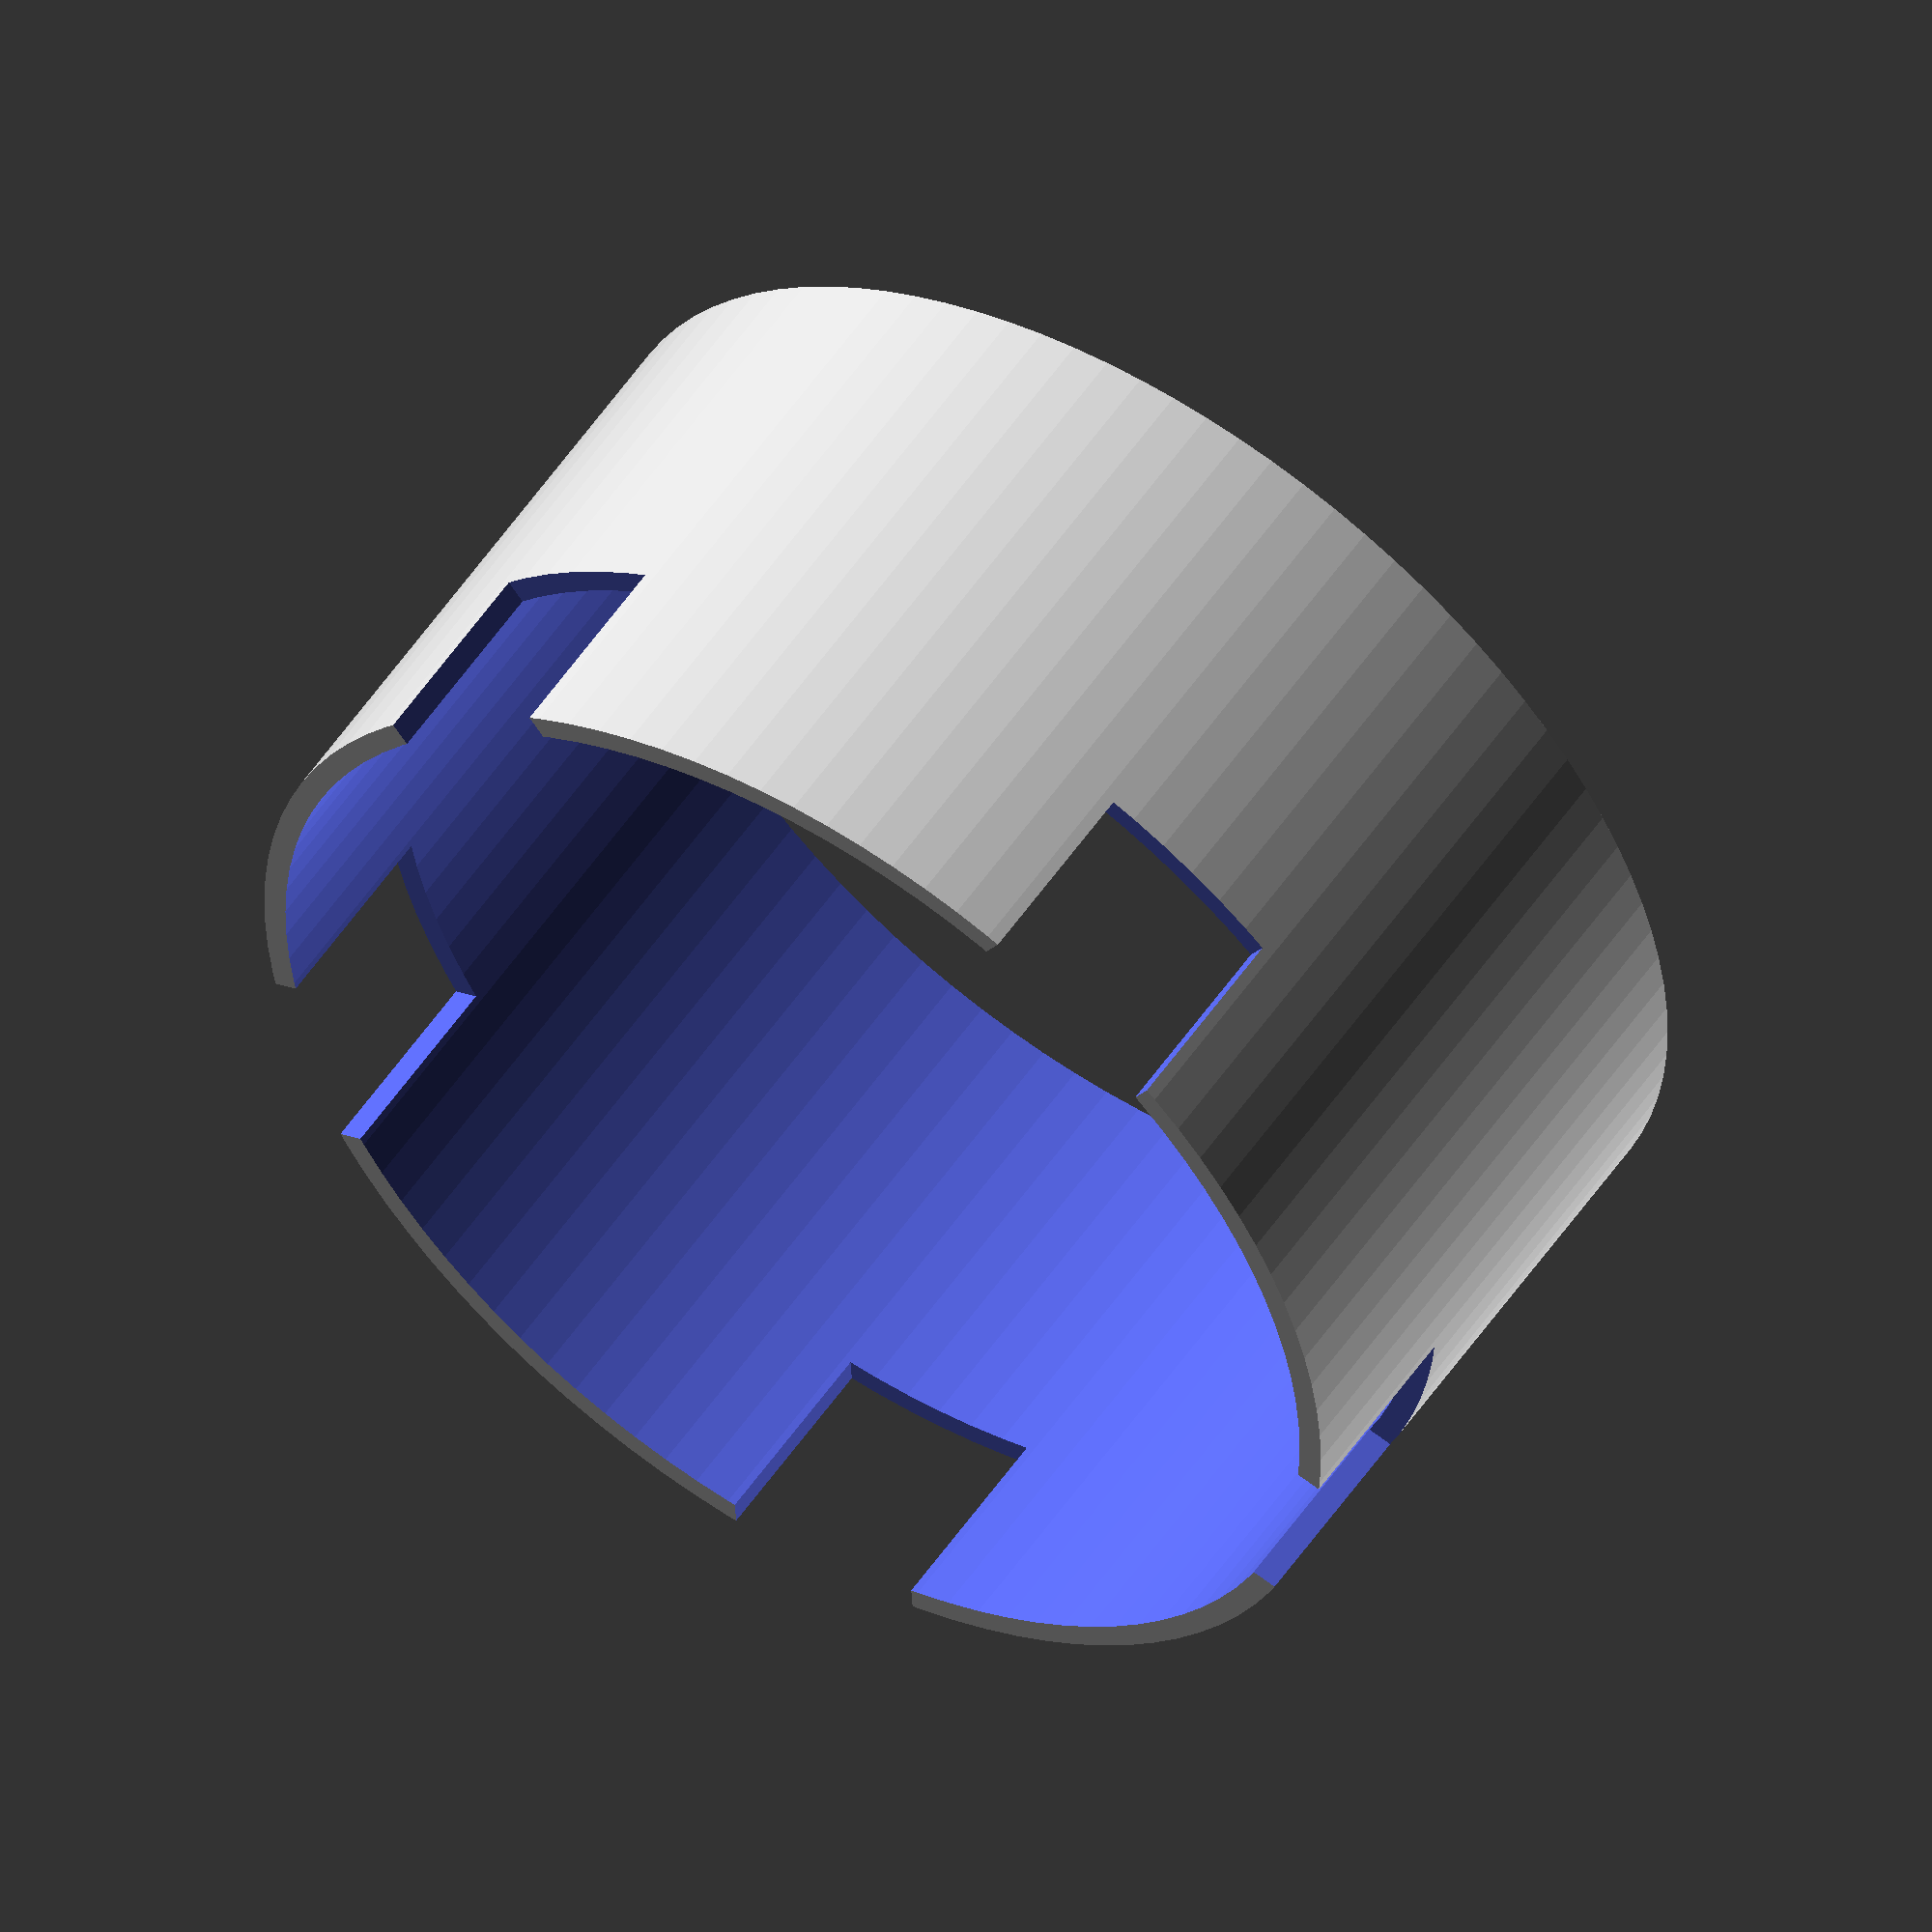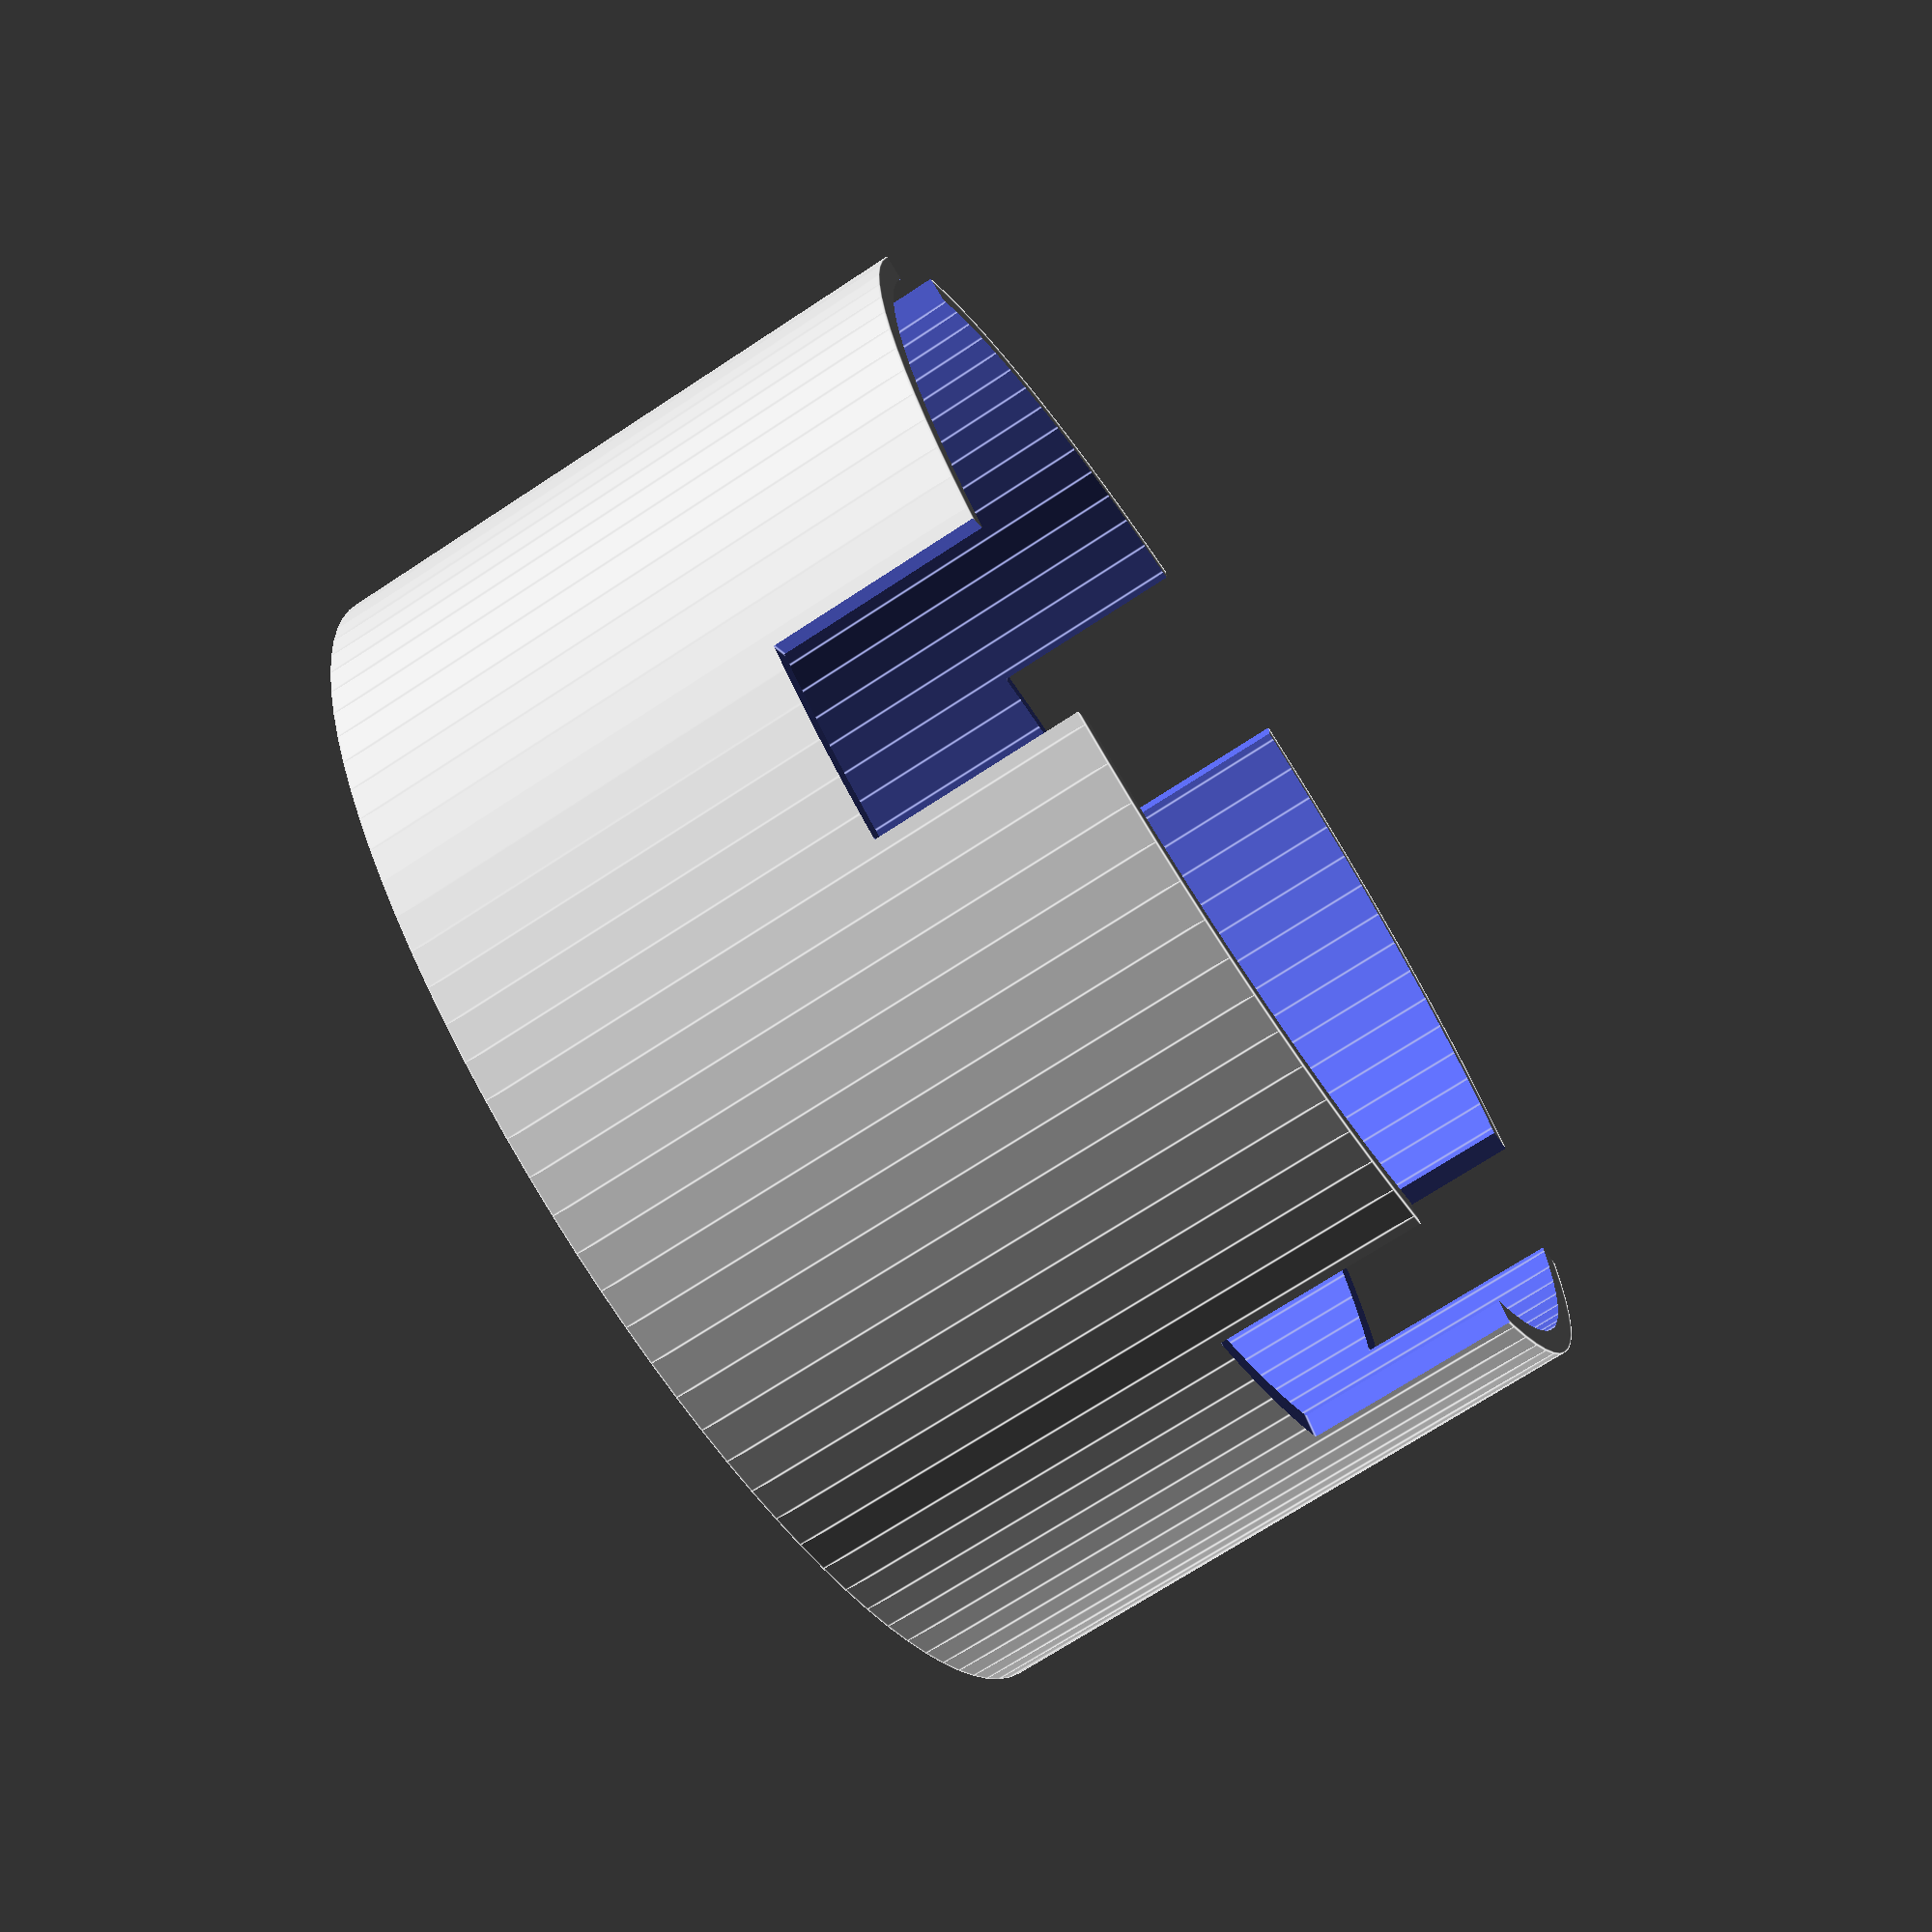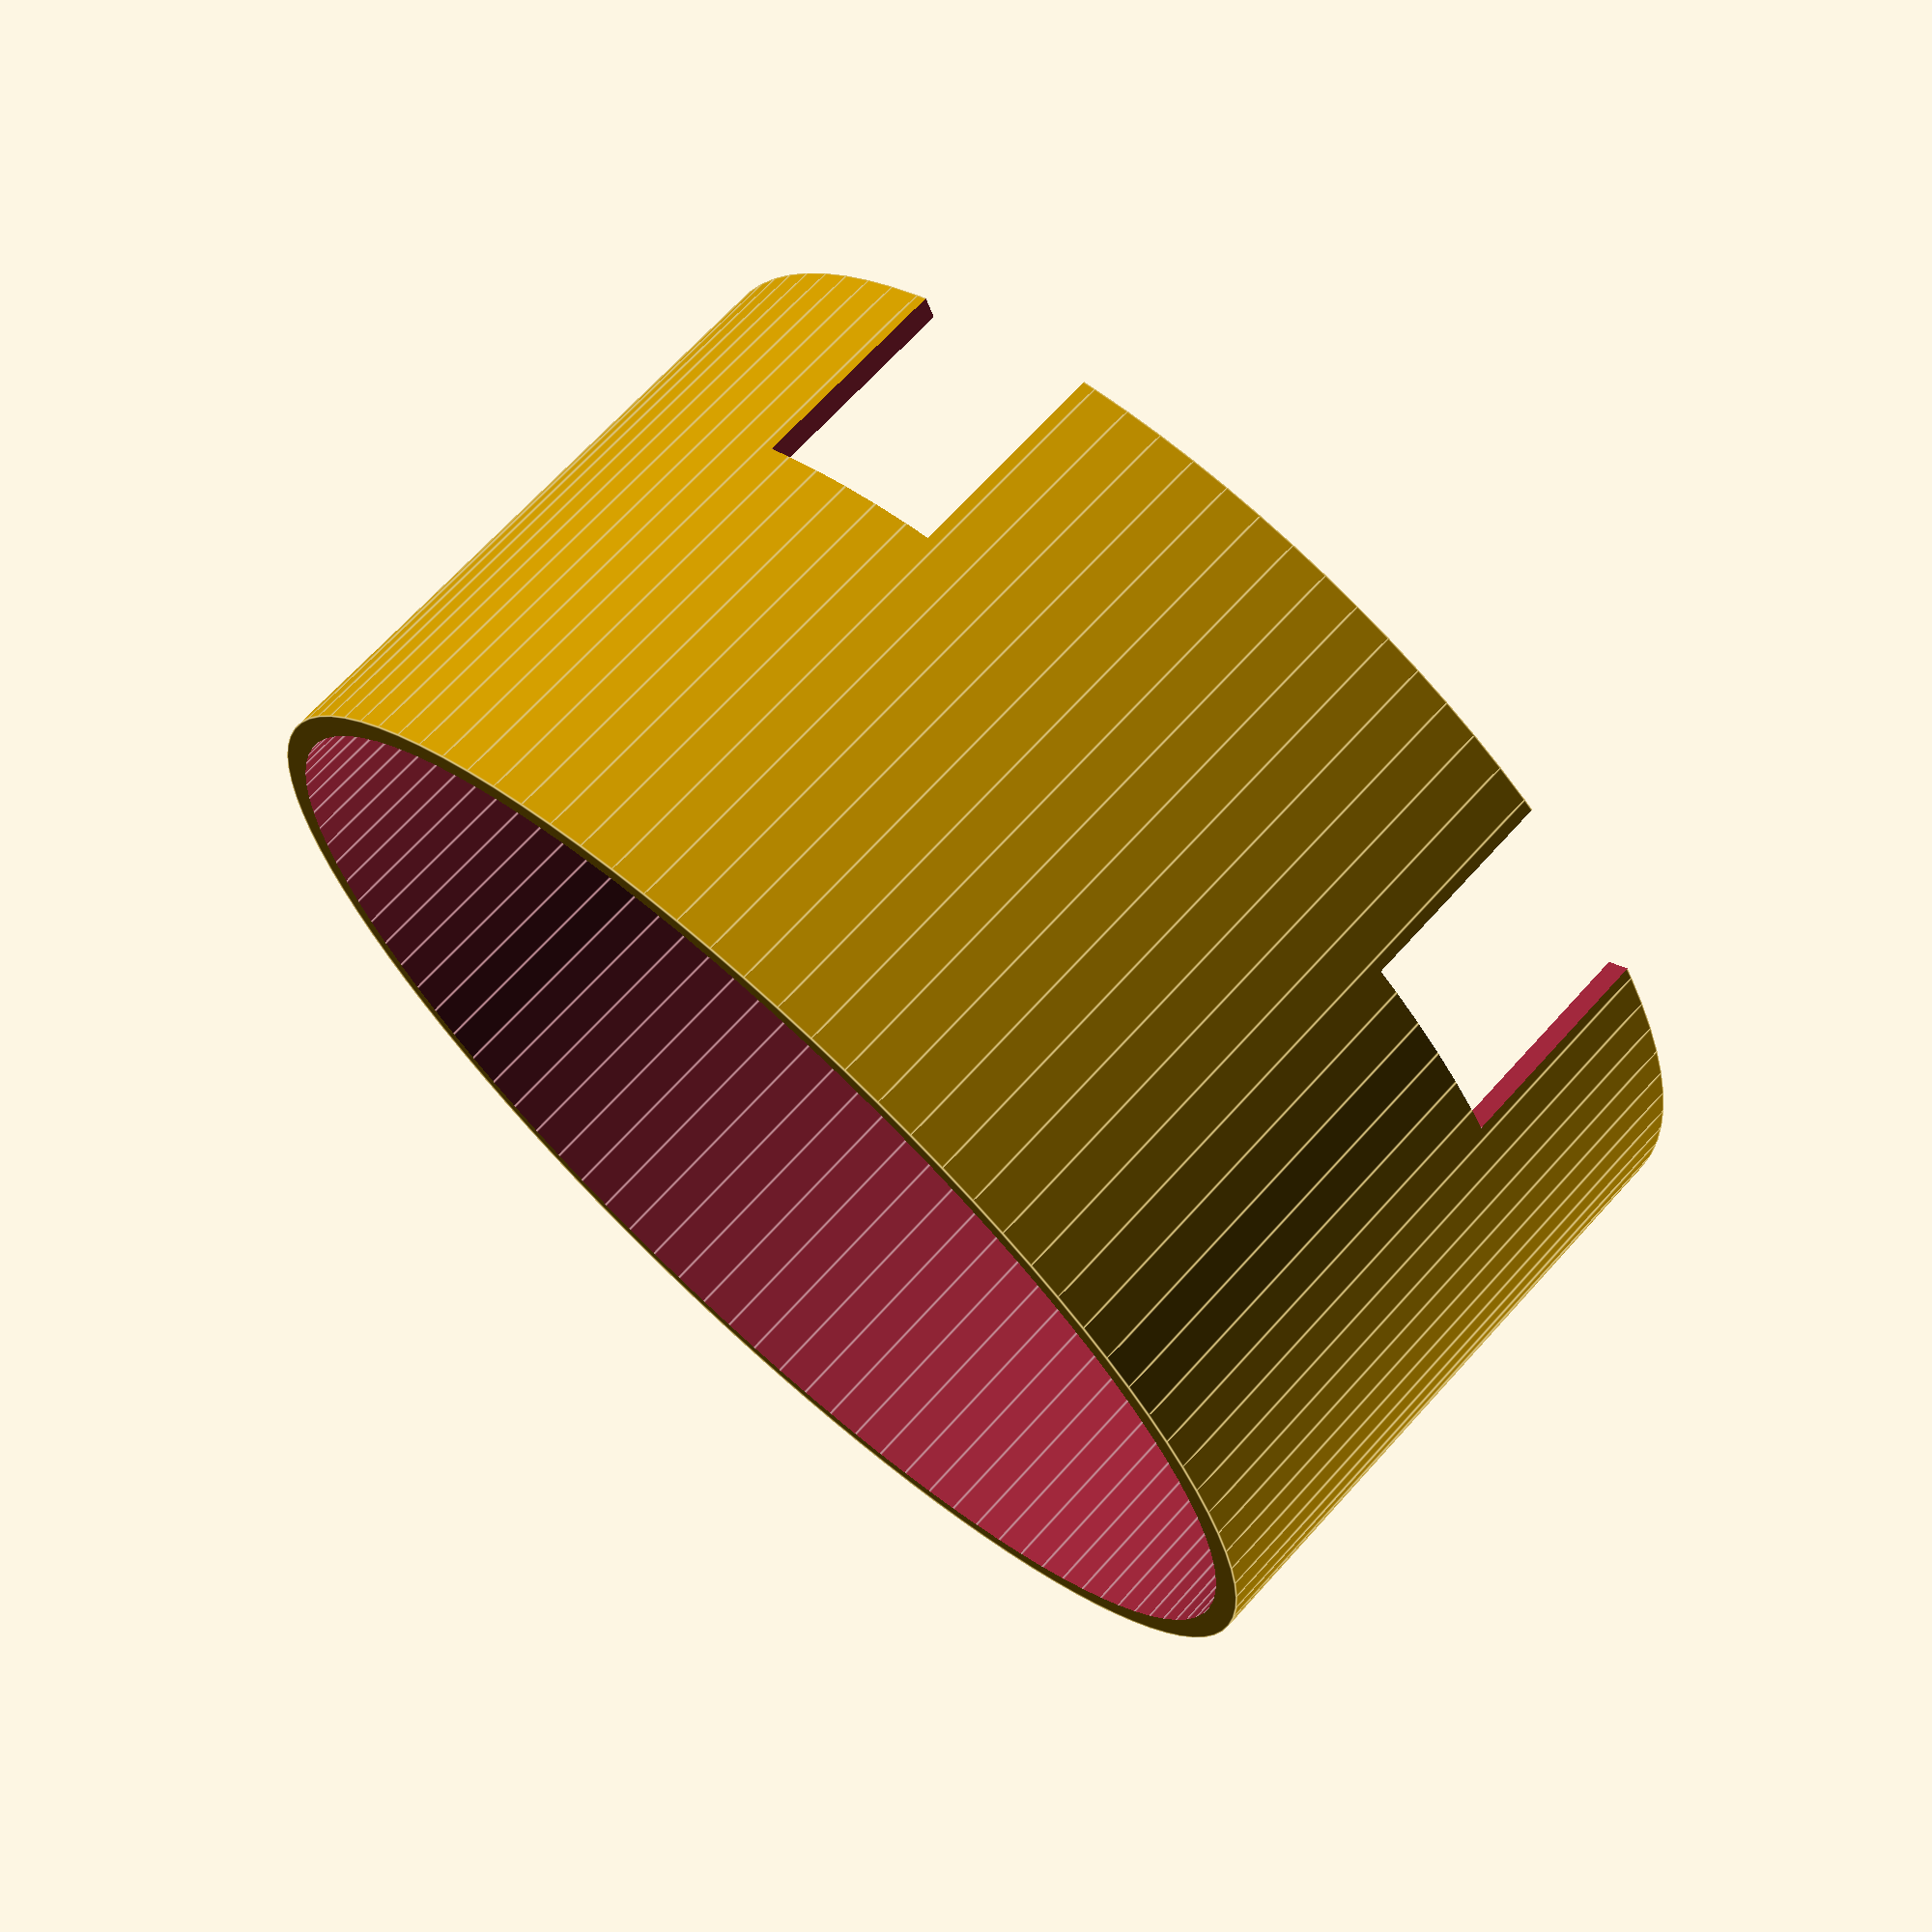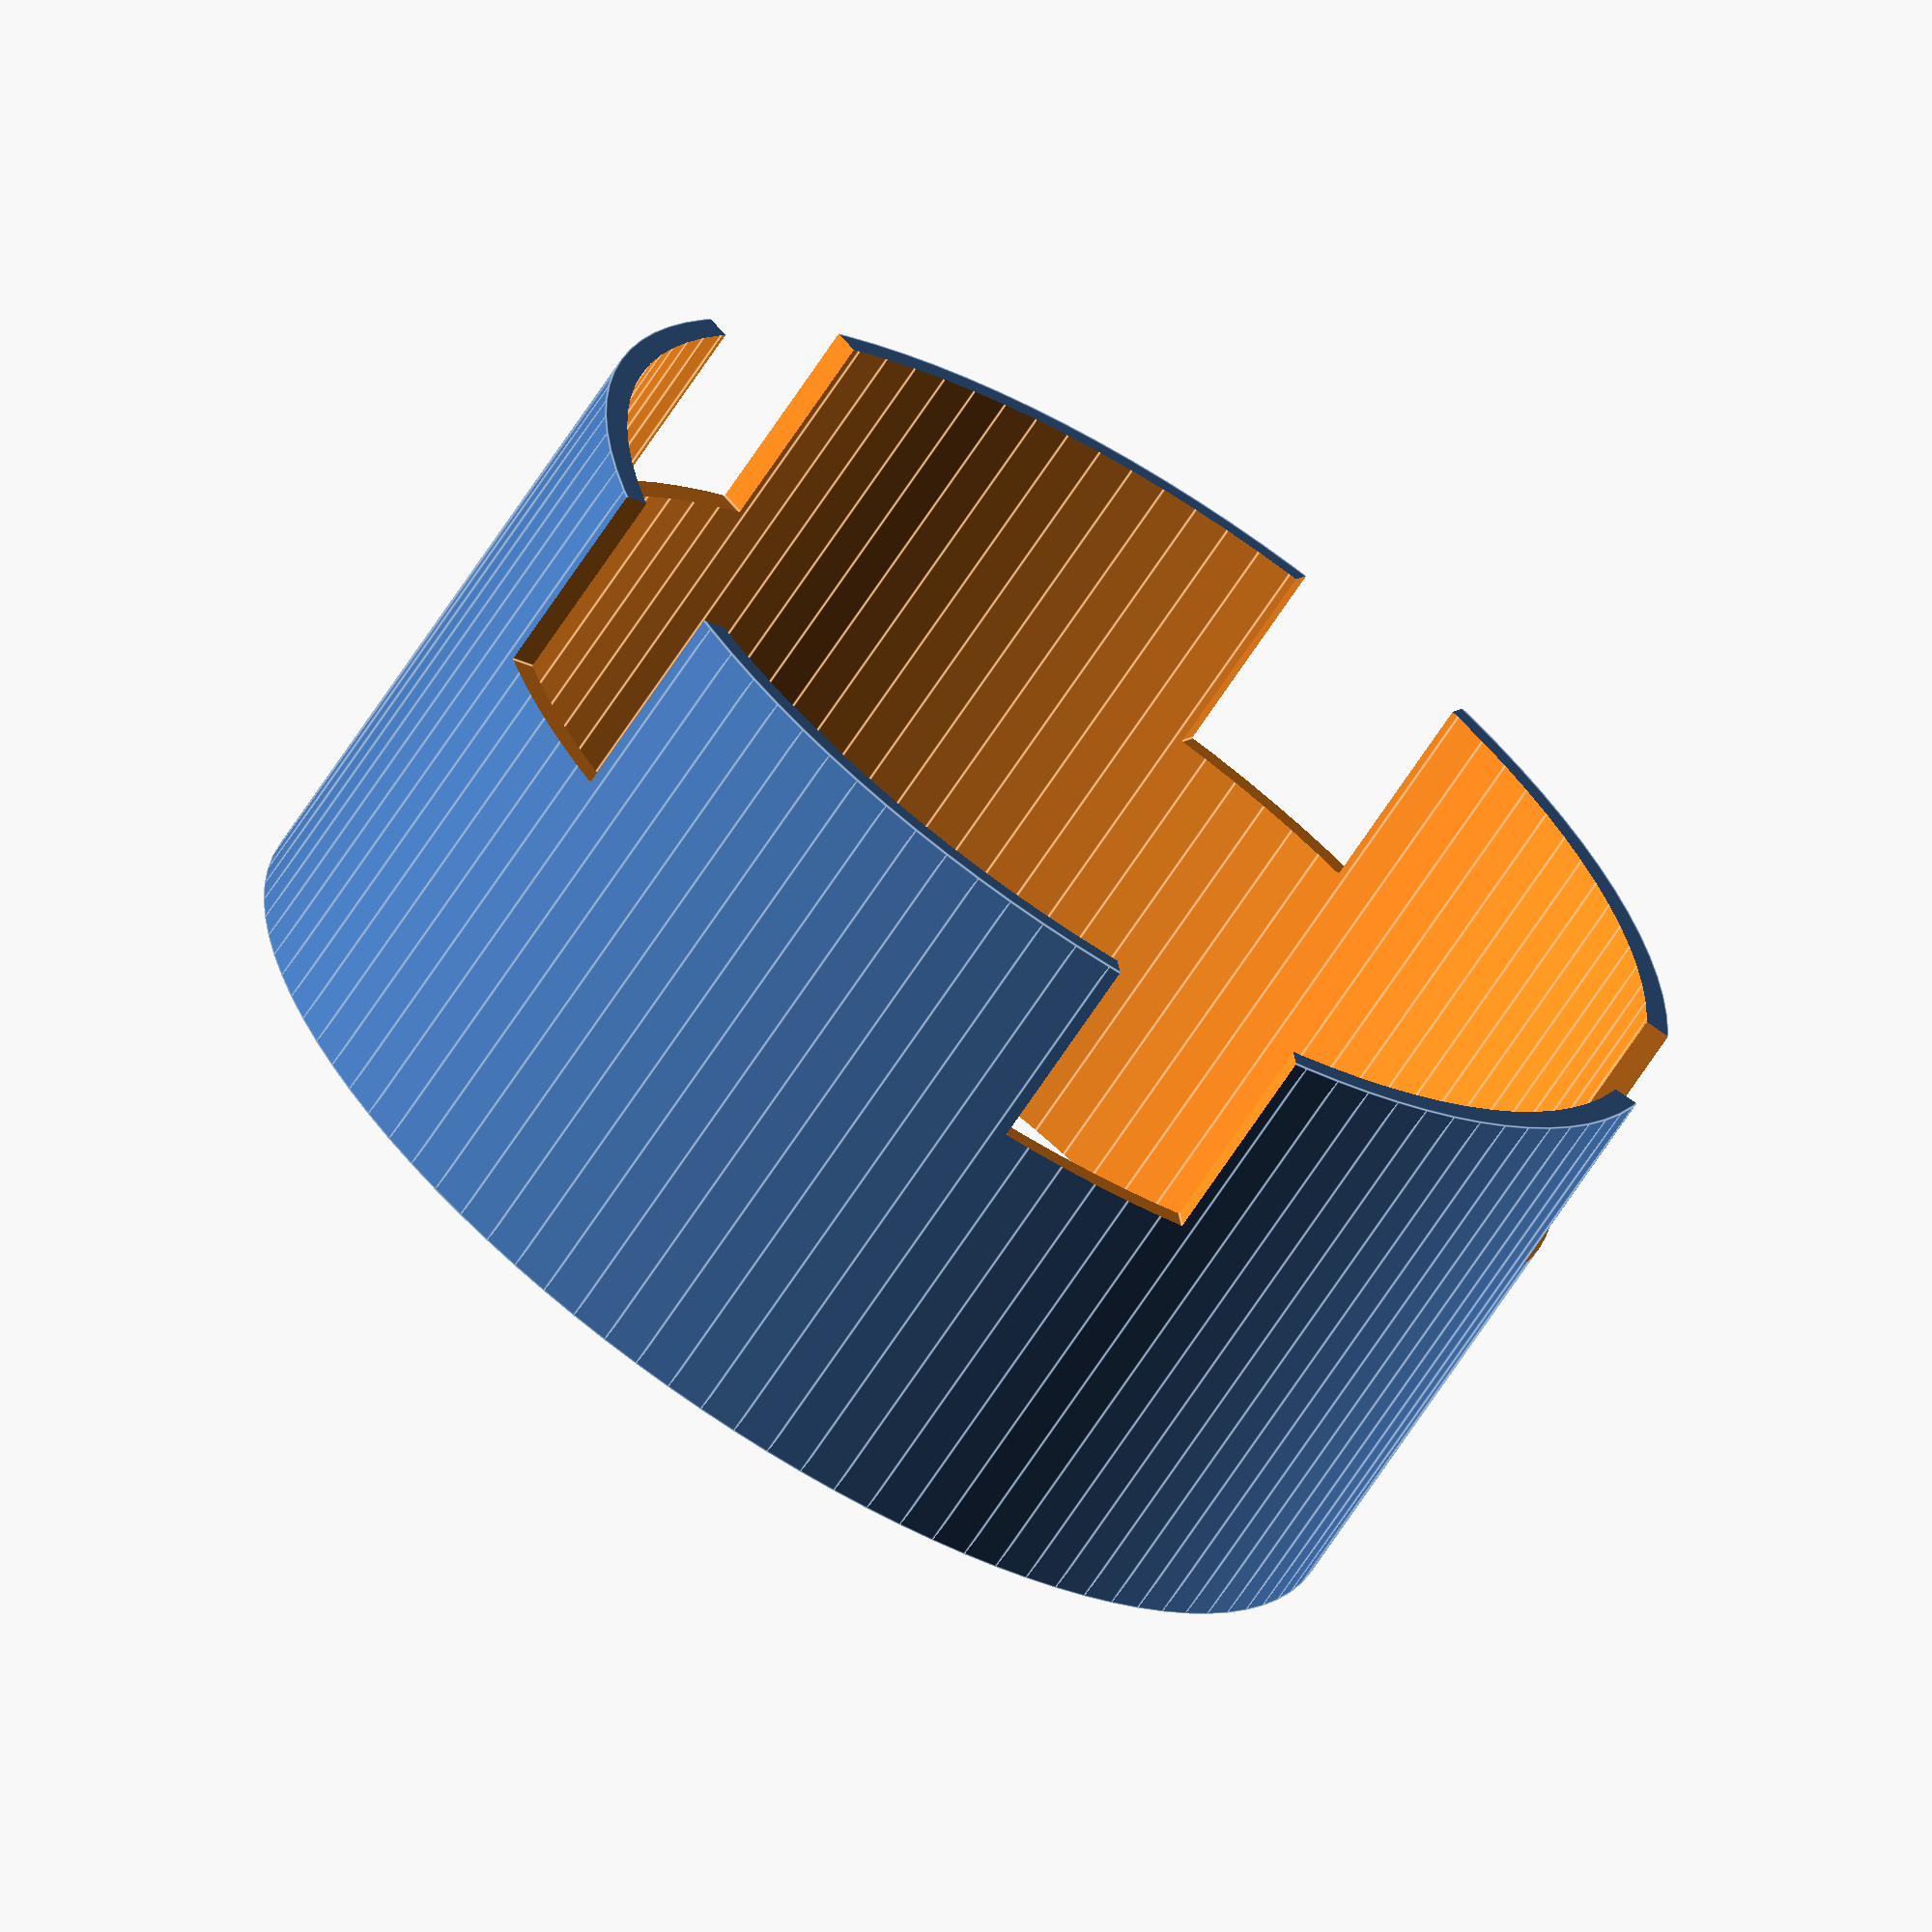
<openscad>
// outer diameter
$outer_d = 59.8; // 0.4mm nozzle

// inner diameter
$inner_d = 57.4; // 0.4mm nozzle

// height
$height = 30; // Fixme: test

// square hole
$hole_x = 10;
$hole_y = 10;

$fn = 100;

difference() {
    cylinder($height, $outer_d/2, $outer_d/2);
    translate([0,0,-1])
        cylinder($height+2,$inner_d/2,$inner_d/2);
 
    for (a =[0:72:360]) rotate([0,0,a])
        translate([0,-$hole_x/2,-1])
            cube([$outer_d,$hole_x,$hole_y+1]);
}

</openscad>
<views>
elev=306.2 azim=21.5 roll=213.2 proj=o view=wireframe
elev=70.5 azim=195.5 roll=123.4 proj=p view=edges
elev=291.1 azim=319.4 roll=42.1 proj=p view=edges
elev=245.7 azim=61.8 roll=32.7 proj=o view=edges
</views>
